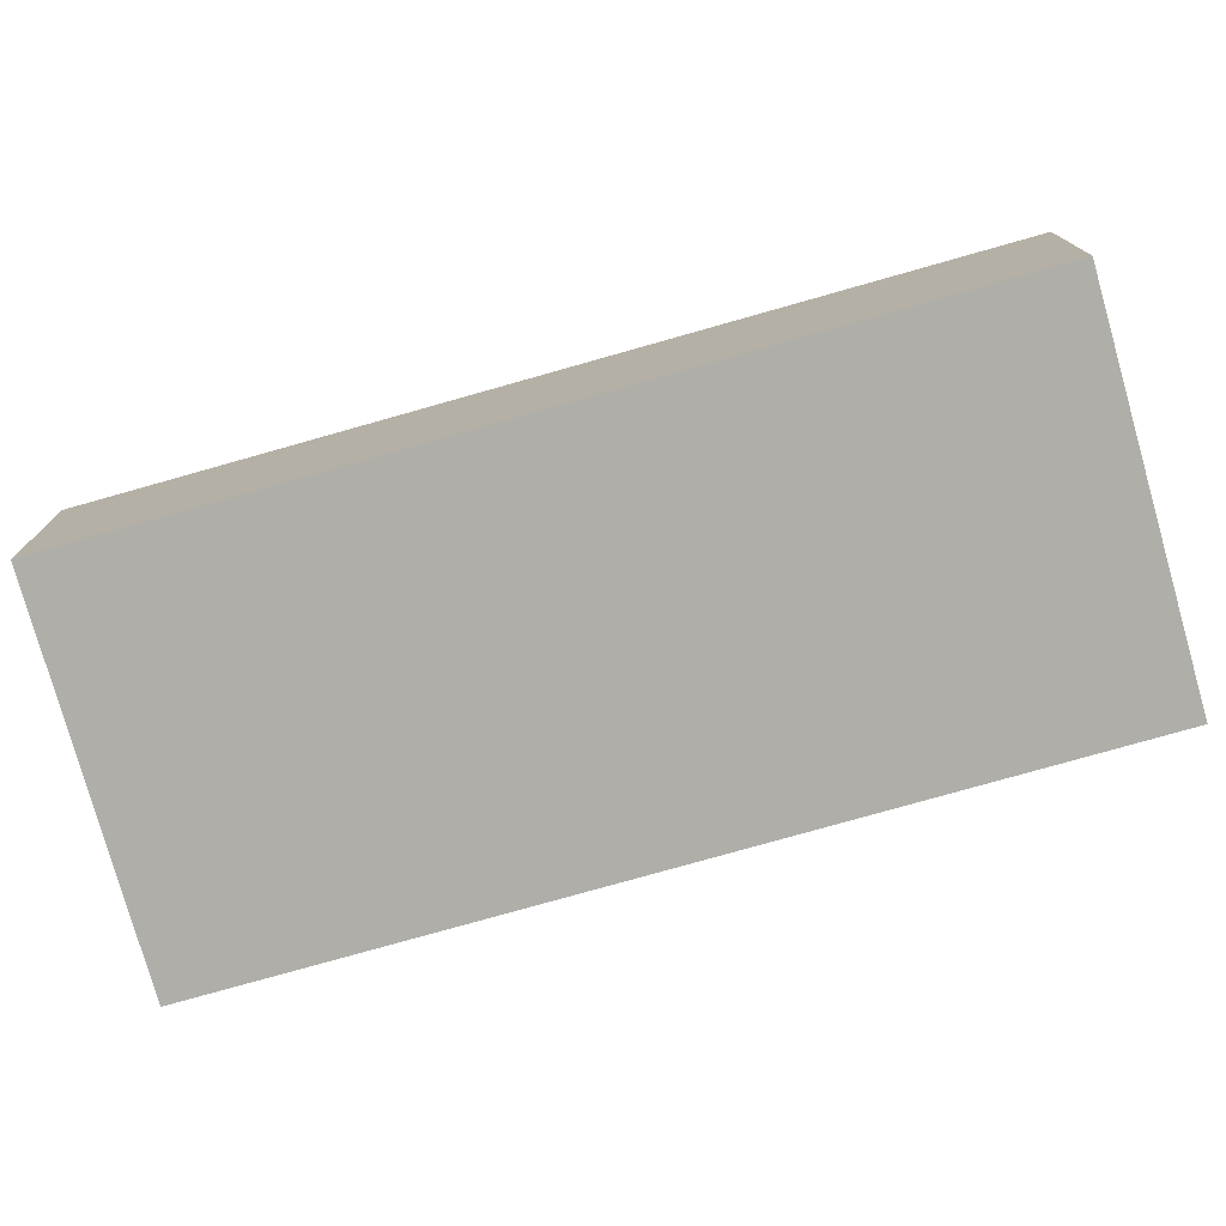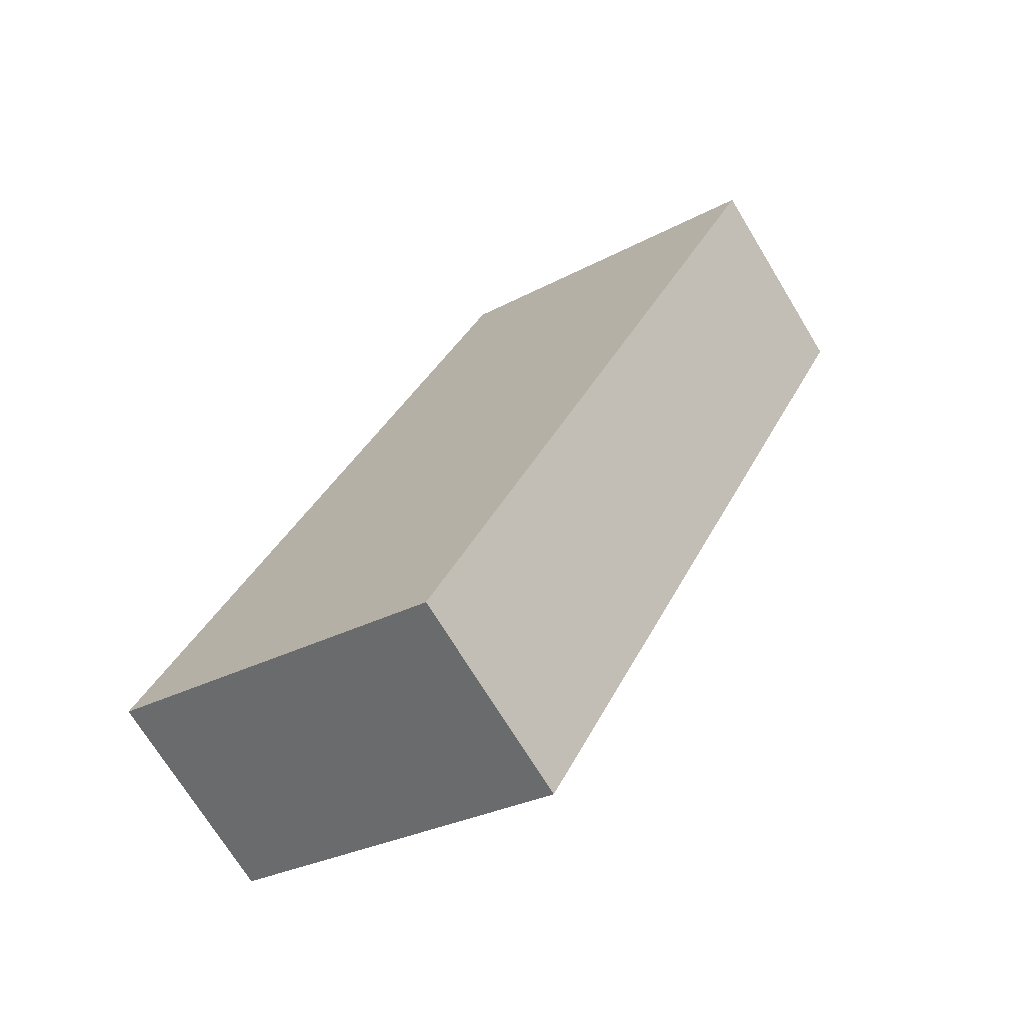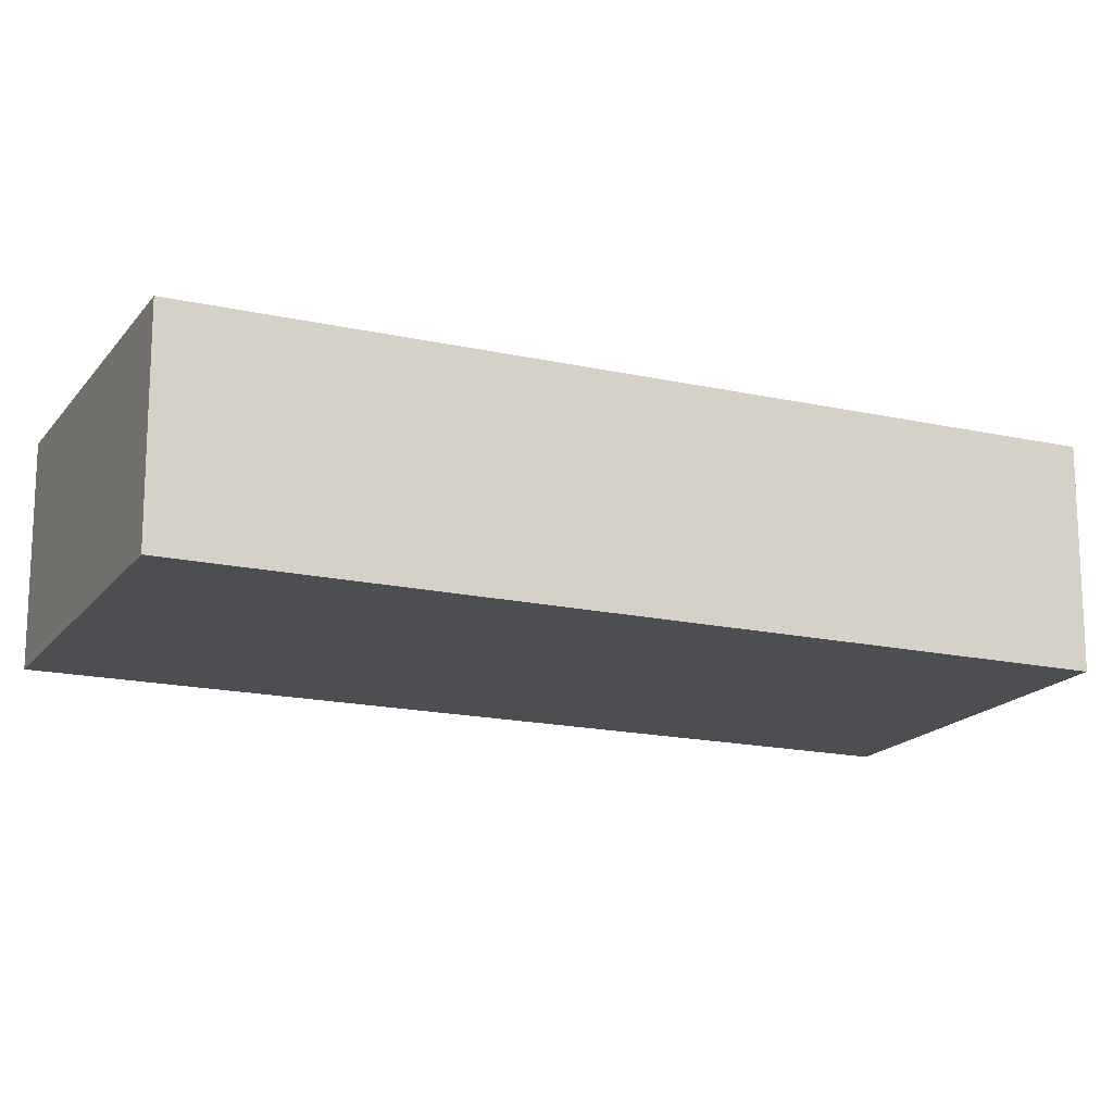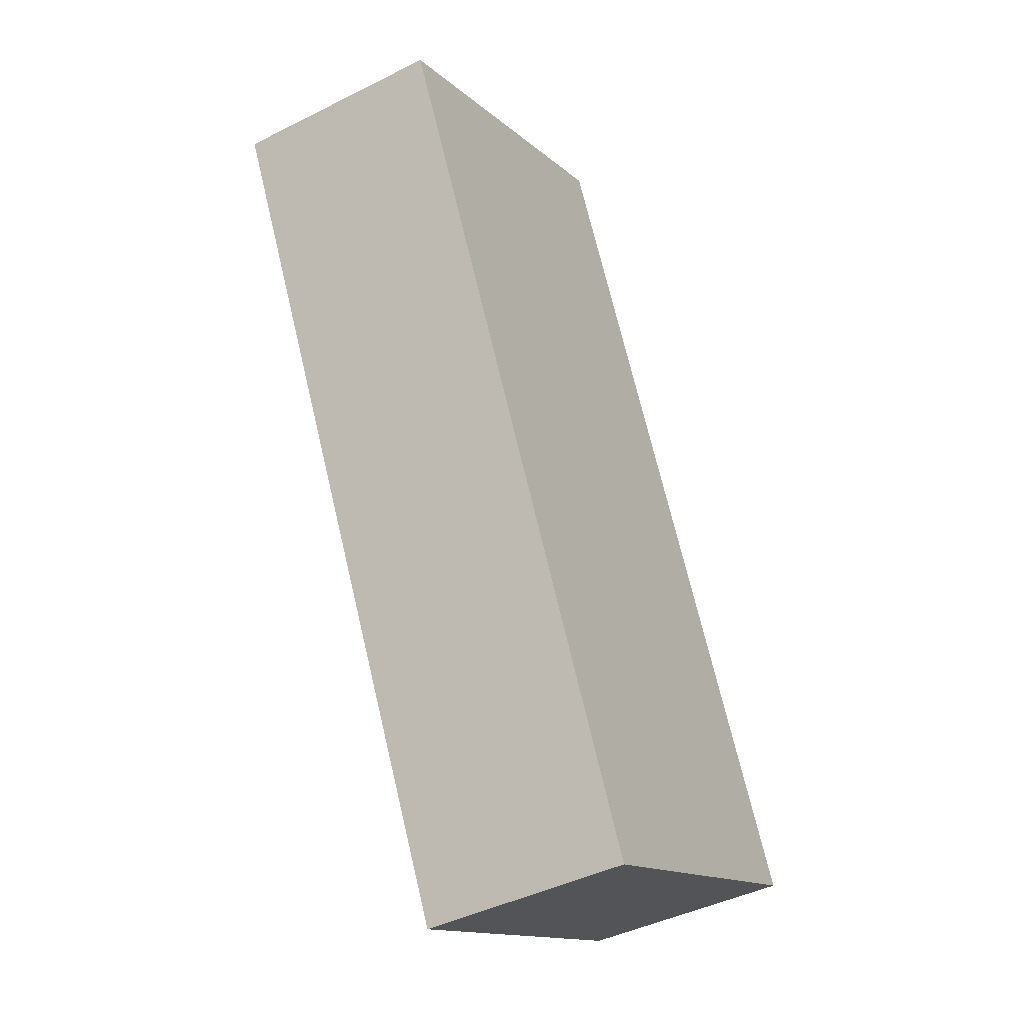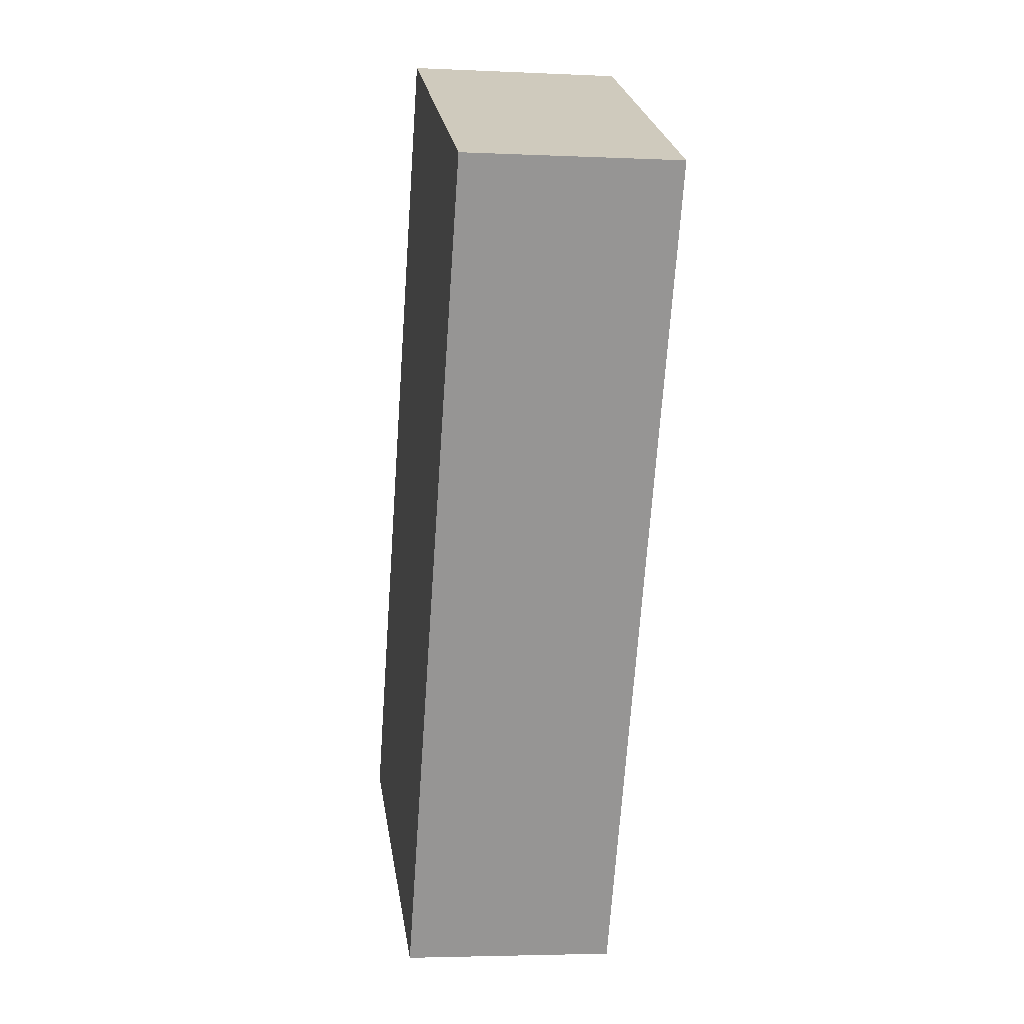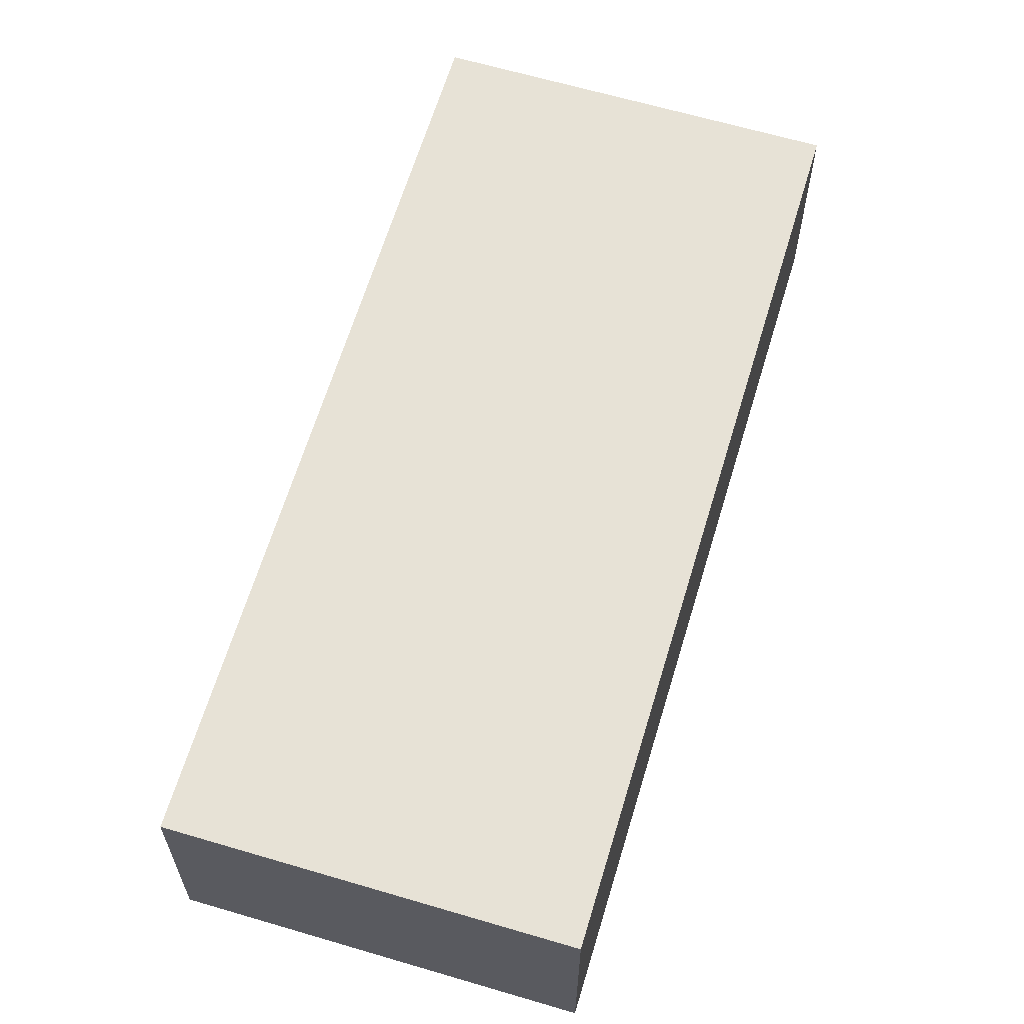
<metadata>
{"format":"obj","ext":"obj","renderer":"f3d","projection":"perspective","resolution":1024,"background":"white","views":[{"elev":-77.5,"azim":132.2,"up":"+Z"},{"elev":-71.2,"azim":-148.7,"up":"+Y"},{"elev":-17.0,"azim":92.1,"up":"+Z"},{"elev":-43.0,"azim":-59.1,"up":"+Y"},{"elev":-3.8,"azim":-98.9,"up":"+Y"},{"elev":63.6,"azim":-136.9,"up":"+Z"}]}
</metadata>
<code>
g default
v -3.789 -1.107 0.3
v -3.608 -1.472 0.3
v -3.628 -1.027 0.3
v -3.447 -1.392 0.3
v -3.628 -1.027 0.2
v -3.447 -1.392 0.2
v -3.789 -1.107 0.2
v -3.608 -1.472 0.2
g pCube87
f 1 2 4 3
f 3 4 6 5
f 5 6 8 7
f 7 8 2 1
f 2 8 6 4
f 7 1 3 5

</code>
